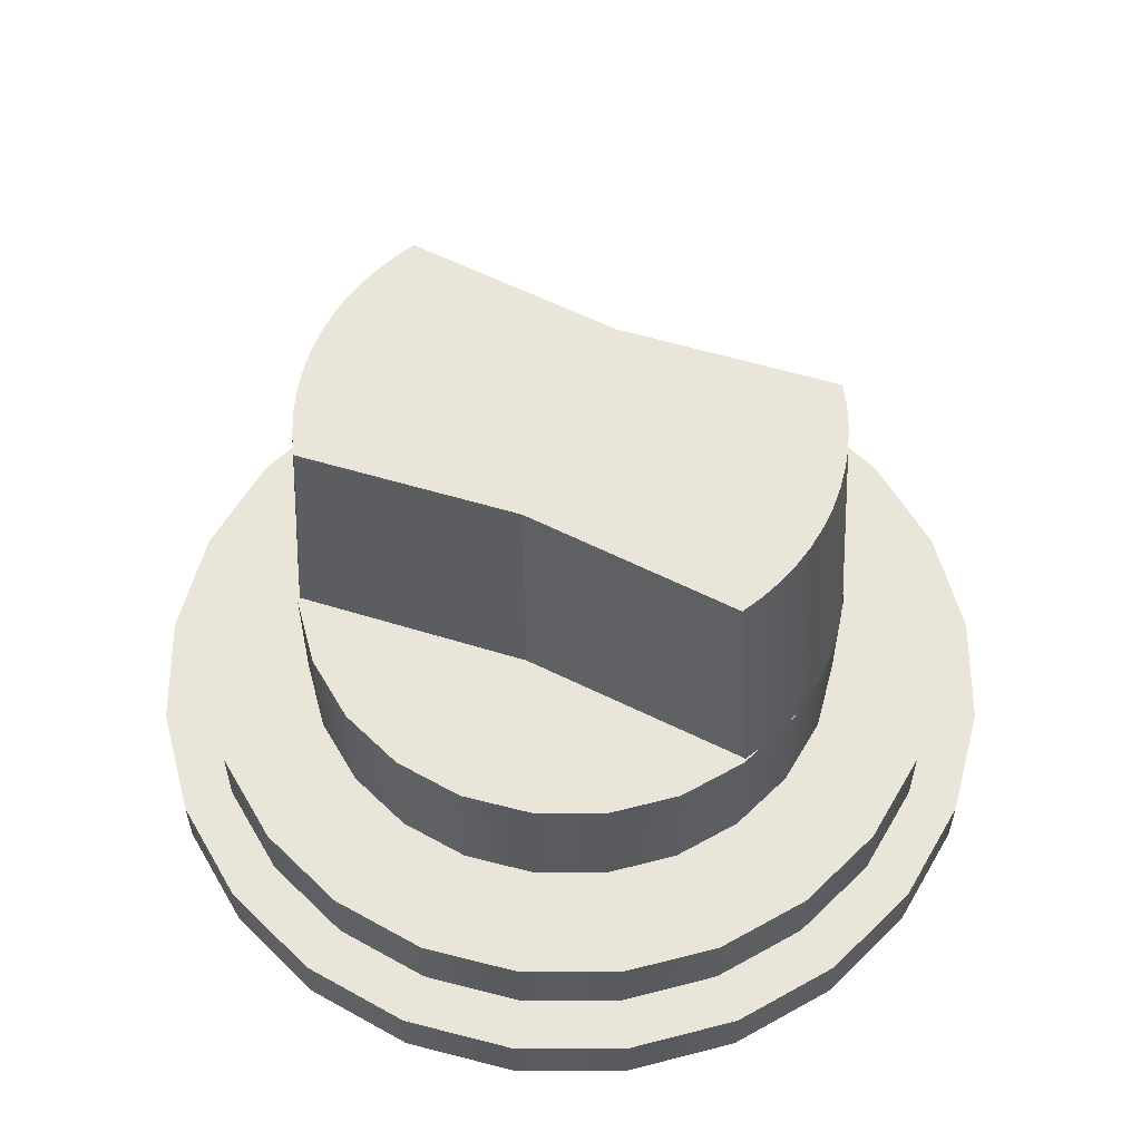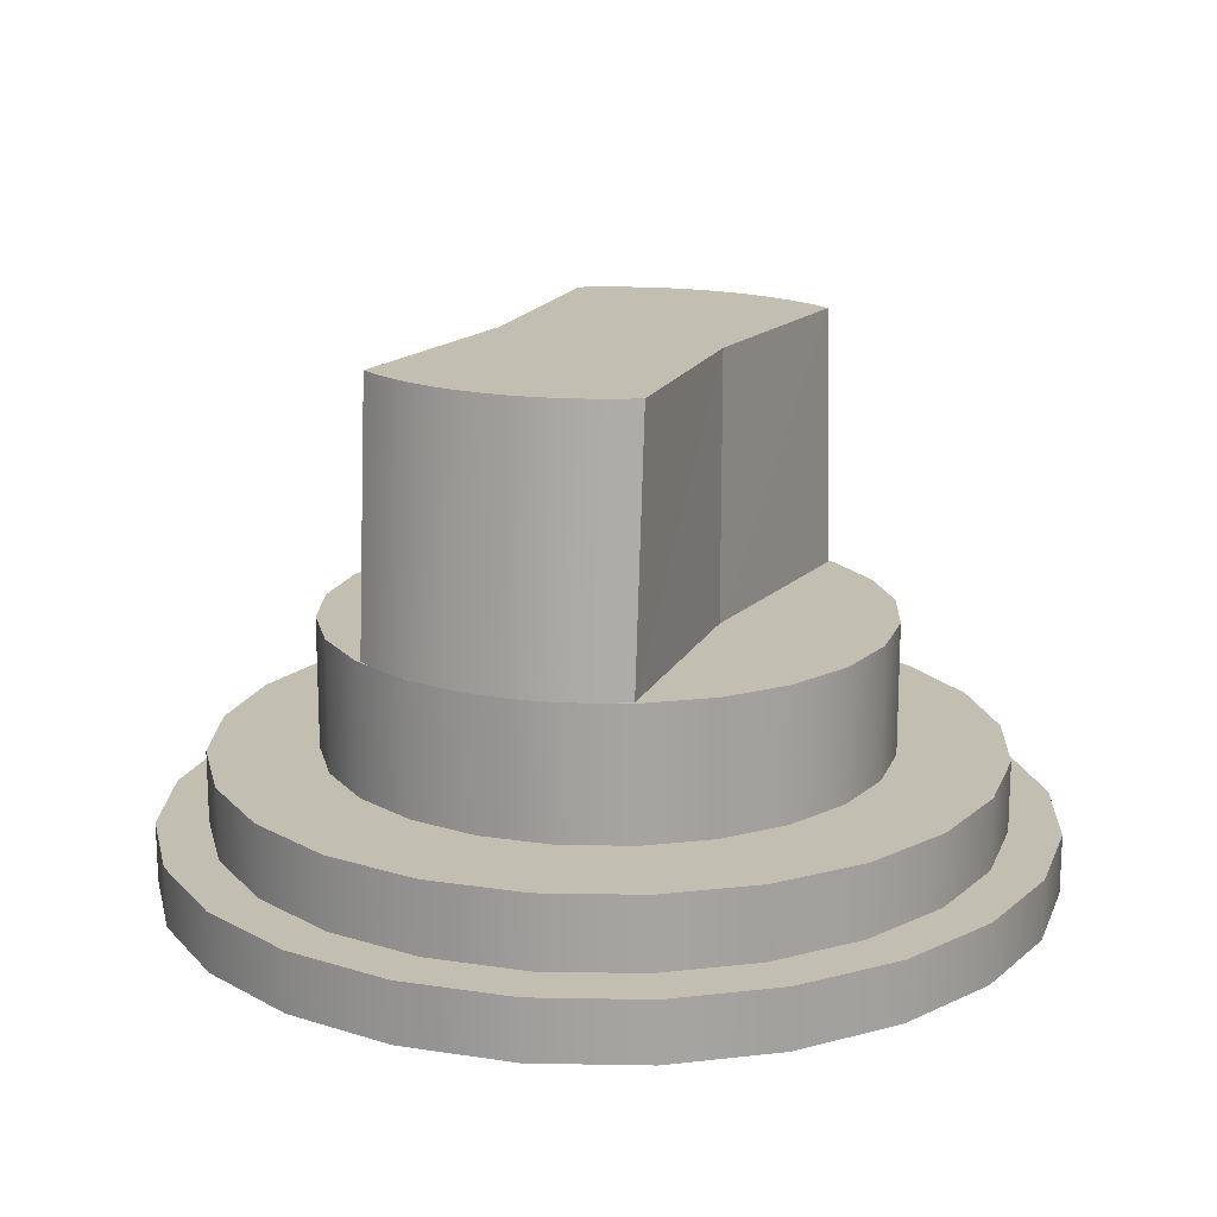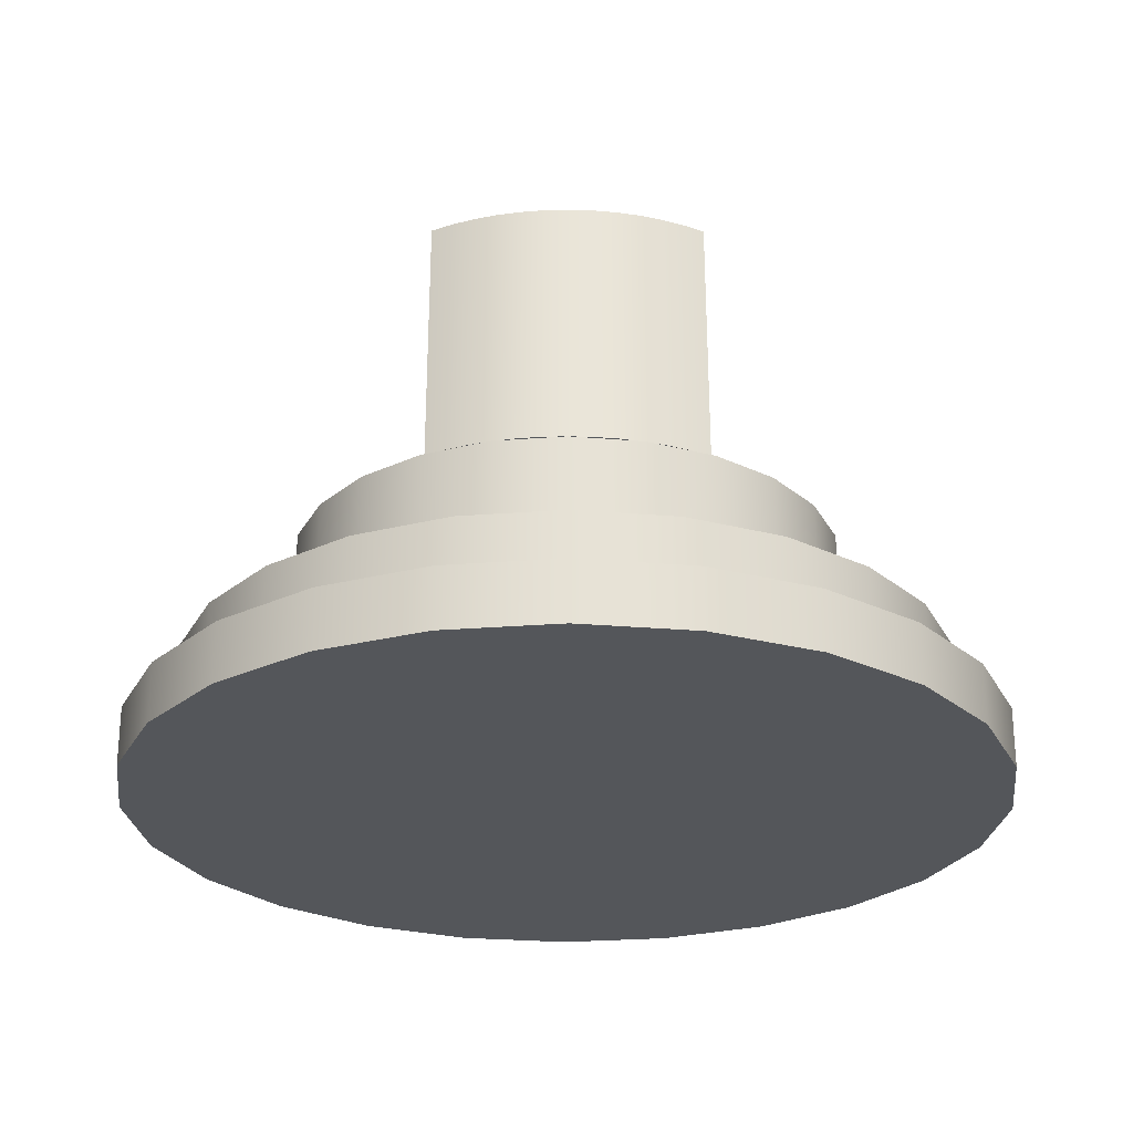
<metadata>
{"format":"obj","ext":"obj","renderer":"f3d","projection":"perspective","resolution":1024,"background":"white","views":[{"elev":57.7,"azim":-67.5,"up":"+Z"},{"elev":17.1,"azim":24.6,"up":"+Z"},{"elev":-25.7,"azim":179.7,"up":"+Z"}]}
</metadata>
<code>
o mesh81/mesh81-geometry#mesh81-geometry
v -0.03937 0.364 0.3844
v -0.04278 0.3685 0.3742
v -0.04278 0.3685 0.3844
v -0.03937 0.364 0.3742
v -0.04722 0.3719 0.3844
v -0.03937 0.3426 0.3844
v -0.03723 0.3589 0.3844
v -0.03988 0.3714 0.3742
v -0.04722 0.3719 0.3742
v -0.04278 0.3382 0.3844
v -0.03723 0.3478 0.3844
v -0.03723 0.3589 0.3742
v -0.04517 0.3754 0.3742
v -0.03583 0.3661 0.3742
v -0.05239 0.374 0.3844
v -0.04722 0.3348 0.3844
v -0.03937 0.3426 0.3742
v -0.03723 0.3478 0.3742
v -0.0365 0.3533 0.3844
v -0.04304 0.3791 0.3742
v -0.03687 0.3744 0.3742
v -0.05133 0.378 0.3742
v -0.05239 0.374 0.3742
v -0.04754 0.3718 0.3844
v -0.04278 0.3382 0.3742
v -0.0365 0.3533 0.3742
v -0.05023 0.3821 0.3742
v -0.03214 0.3682 0.3742
v -0.05794 0.3748 0.3844
v -0.04891 0.3726 0.3844
v -0.04754 0.3348 0.3844
v -0.04722 0.3348 0.3742
v -0.03988 0.3353 0.3742
v -0.03583 0.3406 0.3742
v -0.04304 0.3791 0.3687
v -0.03328 0.3599 0.3742
v -0.03687 0.3744 0.3687
v -0.05794 0.3789 0.3742
v -0.05794 0.3831 0.3742
v -0.05794 0.3748 0.3742
v -0.04891 0.3341 0.3844
v -0.04909 0.3533 0.3844
v -0.05239 0.3326 0.3844
v -0.04517 0.3312 0.3742
v -0.03328 0.3467 0.3742
v -0.05023 0.3821 0.3687
v -0.03241 0.3533 0.3742
v -0.03214 0.3682 0.3687
v -0.06349 0.374 0.3742
v -0.04754 0.3704 0.4046
v -0.04909 0.3533 0.4046
v -0.05239 0.3326 0.3742
v -0.05133 0.3287 0.3742
v -0.04304 0.3275 0.3742
v -0.03687 0.3323 0.3742
v -0.03214 0.3384 0.3742
v -0.0492 0.3859 0.3687
v -0.04106 0.3826 0.3687
v -0.02916 0.361 0.3742
v -0.03407 0.3772 0.3687
v -0.06455 0.378 0.3742
v -0.05794 0.3831 0.3687
v -0.06349 0.374 0.3844
v -0.04914 0.3712 0.4046
v -0.04754 0.3363 0.4046
v -0.05794 0.3319 0.3742
v -0.05023 0.3246 0.3742
v -0.05794 0.3871 0.3687
v -0.02916 0.3456 0.3742
v -0.02916 0.361 0.3687
v -0.02871 0.3702 0.3687
v -0.06565 0.3821 0.3742
v -0.06565 0.3821 0.3687
v -0.06866 0.3719 0.3844
v -0.04914 0.3727 0.3844
v -0.04914 0.3354 0.4046
v -0.04914 0.3339 0.3844
v -0.05794 0.3319 0.3844
v -0.05794 0.3278 0.3742
v -0.04304 0.3275 0.3687
v -0.03214 0.3384 0.3687
v -0.0492 0.3859 0.3641
v -0.04106 0.3826 0.3641
v -0.03407 0.3772 0.3641
v -0.02916 0.3456 0.3687
v -0.02815 0.3533 0.3742
v -0.06866 0.3719 0.3742
v -0.0707 0.3754 0.3742
v -0.05081 0.372 0.4046
v -0.06349 0.3326 0.3844
v -0.05794 0.3235 0.3742
v -0.05023 0.3246 0.3687
v -0.03687 0.3323 0.3687
v -0.05794 0.3871 0.3641
v -0.02815 0.3533 0.3687
v -0.02871 0.3702 0.3641
v -0.07283 0.3791 0.3742
v -0.06667 0.3859 0.3687
v -0.0731 0.3685 0.3844
v -0.05081 0.3734 0.3844
v -0.05081 0.3332 0.3844
v -0.06349 0.3326 0.3742
v -0.06455 0.3287 0.3742
v -0.05794 0.3235 0.3687
v -0.0492 0.3207 0.3687
v -0.04106 0.3241 0.3687
v -0.03407 0.3295 0.3687
v -0.02871 0.3364 0.3687
v -0.05794 0.3196 0.3641
v -0.06667 0.3859 0.3641
v -0.0492 0.3207 0.3641
v -0.04106 0.3241 0.3641
v -0.02534 0.3621 0.3687
v -0.03407 0.3295 0.3641
v -0.0731 0.3685 0.3742
v -0.07599 0.3714 0.3742
v -0.07283 0.3791 0.3687
v -0.06866 0.3348 0.3844
v -0.05254 0.3725 0.4046
v -0.05081 0.3347 0.4046
v -0.06565 0.3246 0.3742
v -0.05794 0.3196 0.3687
v -0.06667 0.3207 0.3641
v -0.02534 0.3446 0.3687
v -0.02534 0.3621 0.3641
v -0.02871 0.3364 0.3641
v -0.079 0.3744 0.3742
v -0.07481 0.3826 0.3687
v -0.07651 0.364 0.3742
v -0.0731 0.3382 0.3844
v -0.06833 0.3348 0.3844
v -0.05254 0.374 0.3844
v -0.05254 0.3326 0.3844
v -0.06866 0.3348 0.3742
v -0.0707 0.3312 0.3742
v -0.06565 0.3246 0.3687
v -0.06667 0.3207 0.3687
v -0.07481 0.3241 0.3641
v -0.02534 0.3446 0.3641
v -0.02419 0.3533 0.3687
v -0.08005 0.3661 0.3742
v -0.079 0.3744 0.3687
v -0.07481 0.3826 0.3641
v -0.07651 0.364 0.3844
v -0.06697 0.3341 0.3844
v -0.06833 0.3718 0.3844
v -0.05431 0.3729 0.4046
v -0.05254 0.3341 0.4046
v -0.07283 0.3275 0.3742
v -0.02419 0.3533 0.3641
v -0.07865 0.3589 0.3742
v -0.0826 0.3599 0.3742
v -0.08374 0.3682 0.3687
v -0.0818 0.3772 0.3687
v -0.07651 0.3426 0.3844
v -0.0731 0.3382 0.3742
v -0.06697 0.3726 0.3844
v -0.06678 0.3533 0.3844
v -0.05431 0.3744 0.3844
v -0.05431 0.3322 0.3844
v -0.07599 0.3353 0.3742
v -0.07283 0.3275 0.3687
v -0.07481 0.3241 0.3687
v -0.0818 0.3295 0.3641
v -0.08374 0.3682 0.3742
v -0.08005 0.3406 0.3742
v -0.07938 0.3533 0.3742
v -0.0818 0.3772 0.3641
v -0.07865 0.3589 0.3844
v -0.06833 0.3704 0.4046
v -0.06678 0.3533 0.4046
v -0.05612 0.3732 0.4046
v -0.05431 0.3337 0.4046
v -0.079 0.3323 0.3742
v -0.079 0.3323 0.3687
v -0.08347 0.3533 0.3742
v -0.0826 0.3467 0.3742
v -0.08671 0.361 0.3687
v -0.08717 0.3702 0.3641
v -0.07865 0.3478 0.3844
v -0.07651 0.3426 0.3742
v -0.06674 0.3727 0.3844
v -0.06833 0.3363 0.4046
v -0.05612 0.3747 0.3844
v -0.05612 0.332 0.3844
v -0.0818 0.3295 0.3687
v -0.08717 0.3364 0.3641
v -0.08374 0.3384 0.3742
v -0.07865 0.3478 0.3742
v -0.07938 0.3533 0.3844
v -0.08671 0.361 0.3742
v -0.08717 0.3702 0.3687
v -0.06674 0.3712 0.4046
v -0.06674 0.3354 0.4046
v -0.05794 0.3733 0.4046
v -0.05612 0.3335 0.4046
v -0.08717 0.3364 0.3687
v -0.08773 0.3533 0.3687
v -0.09054 0.3621 0.3641
v -0.09054 0.3446 0.3641
v -0.06507 0.3734 0.3844
v -0.06674 0.3339 0.3844
v -0.08374 0.3384 0.3687
v -0.08671 0.3456 0.3687
v -0.09054 0.3446 0.3687
v -0.08671 0.3456 0.3742
v -0.08773 0.3533 0.3742
v -0.09054 0.3621 0.3687
v -0.06507 0.3347 0.4046
v -0.06507 0.372 0.4046
v -0.05976 0.3732 0.4046
v -0.05794 0.3334 0.4046
v -0.09169 0.3533 0.3641
v -0.09169 0.3533 0.3687
v -0.06334 0.374 0.3844
v -0.06507 0.3332 0.3844
v -0.05976 0.3747 0.3844
v -0.05976 0.332 0.3844
v -0.06334 0.3341 0.4046
v -0.06334 0.3725 0.4046
v -0.06156 0.3729 0.4046
v -0.05976 0.3335 0.4046
v -0.06156 0.3744 0.3844
v -0.06334 0.3326 0.3844
v -0.06156 0.3322 0.3844
v -0.06156 0.3337 0.4046
f 1 2 3
f 2 1 4
f 3 2 1
f 4 1 2
f 2 5 3
f 3 5 2
f 3 6 1
f 1 6 3
f 7 4 1
f 1 4 7
f 8 2 4
f 4 2 8
f 5 2 9
f 9 2 5
f 5 10 3
f 3 10 5
f 3 10 6
f 6 10 3
f 1 6 11
f 11 6 1
f 4 7 12
f 12 7 4
f 1 11 7
f 7 11 1
f 13 2 8
f 8 2 13
f 8 4 14
f 14 4 8
f 13 9 2
f 2 9 13
f 9 15 5
f 5 15 9
f 5 16 10
f 10 16 5
f 10 17 6
f 6 17 10
f 6 18 11
f 11 18 6
f 19 12 7
f 7 12 19
f 14 4 12
f 12 4 14
f 7 11 19
f 19 11 7
f 20 13 8
f 8 13 20
f 21 8 14
f 14 8 21
f 22 9 13
f 13 9 22
f 15 9 23
f 23 9 15
f 5 24 16
f 16 24 5
f 16 25 10
f 10 25 16
f 17 10 25
f 25 10 17
f 18 6 17
f 17 6 18
f 26 11 18
f 18 11 26
f 12 19 26
f 26 19 12
f 14 12 26
f 26 12 14
f 11 26 19
f 19 26 11
f 27 13 20
f 20 13 27
f 20 8 21
f 21 8 20
f 21 14 28
f 28 14 21
f 22 23 9
f 9 23 22
f 27 22 13
f 13 22 27
f 23 29 15
f 15 29 23
f 24 5 30
f 30 5 24
f 31 16 24
f 24 16 31
f 25 16 32
f 32 16 25
f 25 33 17
f 17 33 25
f 17 34 18
f 18 34 17
f 18 34 26
f 26 34 18
f 14 26 34
f 34 26 14
f 35 27 20
f 20 27 35
f 21 35 20
f 20 35 21
f 28 14 36
f 36 14 28
f 28 37 21
f 21 37 28
f 38 23 22
f 22 23 38
f 39 22 27
f 27 22 39
f 29 23 40
f 40 23 29
f 16 31 41
f 41 31 16
f 24 42 31
f 31 42 24
f 43 32 16
f 16 32 43
f 32 44 25
f 25 44 32
f 25 44 33
f 33 44 25
f 17 33 34
f 34 33 17
f 14 34 45
f 45 34 14
f 27 35 46
f 46 35 27
f 35 21 37
f 37 21 35
f 14 45 36
f 36 45 14
f 28 36 47
f 47 36 28
f 37 28 48
f 48 28 37
f 38 40 23
f 23 40 38
f 39 38 22
f 22 38 39
f 46 39 27
f 27 39 46
f 49 29 40
f 40 29 49
f 42 24 50
f 50 24 42
f 31 42 51
f 51 42 31
f 32 43 52
f 52 43 32
f 32 53 44
f 44 53 32
f 44 54 33
f 33 54 44
f 33 55 34
f 34 55 33
f 34 56 45
f 45 56 34
f 57 46 35
f 35 46 57
f 58 35 37
f 37 35 58
f 36 45 47
f 47 45 36
f 28 47 56
f 56 47 28
f 59 48 28
f 28 48 59
f 60 37 48
f 48 37 60
f 38 49 40
f 40 49 38
f 39 61 38
f 38 61 39
f 39 46 62
f 62 46 39
f 29 49 63
f 63 49 29
f 24 64 50
f 50 64 24
f 51 42 50
f 50 42 51
f 31 51 65
f 65 51 31
f 43 66 52
f 52 66 43
f 52 53 32
f 32 53 52
f 53 67 44
f 44 67 53
f 44 67 54
f 54 67 44
f 33 54 55
f 55 54 33
f 34 55 56
f 56 55 34
f 45 56 47
f 47 56 45
f 68 46 57
f 57 46 68
f 57 35 58
f 58 35 57
f 58 37 60
f 60 37 58
f 28 56 69
f 69 56 28
f 48 59 70
f 70 59 48
f 28 69 59
f 59 69 28
f 60 48 71
f 71 48 60
f 61 49 38
f 38 49 61
f 72 61 39
f 39 61 72
f 68 62 46
f 46 62 68
f 73 39 62
f 62 39 73
f 49 74 63
f 63 74 49
f 64 24 75
f 75 24 64
f 50 64 51
f 51 64 50
f 51 76 65
f 65 76 51
f 65 77 31
f 31 77 65
f 66 43 78
f 78 43 66
f 66 53 52
f 52 53 66
f 79 67 53
f 53 67 79
f 67 80 54
f 54 80 67
f 80 55 54
f 54 55 80
f 55 81 56
f 56 81 55
f 82 68 57
f 57 68 82
f 83 57 58
f 58 57 83
f 84 58 60
f 60 58 84
f 56 85 69
f 69 85 56
f 86 70 59
f 59 70 86
f 71 48 70
f 70 48 71
f 59 69 86
f 86 69 59
f 71 84 60
f 60 84 71
f 61 87 49
f 49 87 61
f 72 88 61
f 61 88 72
f 39 73 72
f 72 73 39
f 68 73 62
f 62 73 68
f 74 49 87
f 87 49 74
f 75 89 64
f 64 89 75
f 64 76 51
f 51 76 64
f 77 65 76
f 76 65 77
f 90 66 78
f 78 66 90
f 66 79 53
f 53 79 66
f 79 91 67
f 67 91 79
f 80 67 92
f 92 67 80
f 55 80 93
f 93 80 55
f 81 55 93
f 93 55 81
f 85 56 81
f 81 56 85
f 68 82 94
f 94 82 68
f 57 83 82
f 82 83 57
f 58 84 83
f 83 84 58
f 95 69 85
f 85 69 95
f 70 86 95
f 95 86 70
f 71 70 95
f 95 70 71
f 69 95 86
f 86 95 69
f 84 71 96
f 96 71 84
f 88 87 61
f 61 87 88
f 97 88 72
f 72 88 97
f 73 97 72
f 72 97 73
f 98 73 68
f 68 73 98
f 87 99 74
f 74 99 87
f 89 75 100
f 100 75 89
f 89 76 64
f 64 76 89
f 76 101 77
f 77 101 76
f 66 90 102
f 102 90 66
f 102 79 66
f 66 79 102
f 103 91 79
f 79 91 103
f 104 67 91
f 91 67 104
f 67 104 92
f 92 104 67
f 92 105 80
f 80 105 92
f 80 106 93
f 93 106 80
f 93 107 81
f 81 107 93
f 81 108 85
f 85 108 81
f 109 94 82
f 82 94 109
f 110 68 94
f 94 68 110
f 111 82 83
f 83 82 111
f 112 83 84
f 84 83 112
f 85 108 95
f 95 108 85
f 71 95 113
f 113 95 71
f 113 96 71
f 71 96 113
f 114 84 96
f 96 84 114
f 88 115 87
f 87 115 88
f 97 116 88
f 88 116 97
f 97 73 117
f 117 73 97
f 98 117 73
f 73 117 98
f 68 110 98
f 98 110 68
f 99 87 115
f 115 87 99
f 99 118 74
f 74 118 99
f 100 119 89
f 89 119 100
f 89 120 76
f 76 120 89
f 101 76 120
f 120 76 101
f 118 102 90
f 90 102 118
f 102 103 79
f 79 103 102
f 103 121 91
f 91 121 103
f 121 104 91
f 91 104 121
f 104 122 92
f 92 122 104
f 92 122 105
f 105 122 92
f 80 105 106
f 106 105 80
f 93 106 107
f 107 106 93
f 81 107 108
f 108 107 81
f 123 94 109
f 109 94 123
f 109 82 111
f 111 82 109
f 123 110 94
f 94 110 123
f 111 83 112
f 112 83 111
f 112 84 114
f 114 84 112
f 95 108 124
f 124 108 95
f 113 95 124
f 124 95 113
f 96 113 125
f 125 113 96
f 114 96 126
f 126 96 114
f 116 115 88
f 88 115 116
f 127 116 97
f 97 116 127
f 117 127 97
f 97 127 117
f 128 117 98
f 98 117 128
f 110 128 98
f 98 128 110
f 129 99 115
f 115 99 129
f 99 130 118
f 118 130 99
f 74 118 131
f 131 118 74
f 119 100 132
f 132 100 119
f 119 120 89
f 89 120 119
f 120 133 101
f 101 133 120
f 102 118 134
f 134 118 102
f 134 103 102
f 102 103 134
f 135 121 103
f 103 121 135
f 104 121 136
f 136 121 104
f 136 122 104
f 104 122 136
f 109 105 122
f 122 105 109
f 111 106 105
f 105 106 111
f 112 107 106
f 106 107 112
f 107 126 108
f 108 126 107
f 109 137 123
f 123 137 109
f 105 109 111
f 111 109 105
f 138 110 123
f 123 110 138
f 106 111 112
f 112 111 106
f 107 112 114
f 114 112 107
f 108 139 124
f 124 139 108
f 113 124 140
f 140 124 113
f 140 125 113
f 113 125 140
f 126 96 125
f 125 96 126
f 126 107 114
f 114 107 126
f 116 129 115
f 115 129 116
f 127 141 116
f 116 141 127
f 127 117 142
f 142 117 127
f 128 142 117
f 117 142 128
f 128 110 143
f 143 110 128
f 99 129 144
f 144 129 99
f 144 130 99
f 99 130 144
f 130 134 118
f 118 134 130
f 131 118 145
f 145 118 131
f 146 74 131
f 131 74 146
f 132 147 119
f 119 147 132
f 119 148 120
f 120 148 119
f 133 120 148
f 148 120 133
f 134 135 103
f 103 135 134
f 135 149 121
f 121 149 135
f 149 136 121
f 121 136 149
f 136 137 122
f 122 137 136
f 137 109 122
f 122 109 137
f 139 108 126
f 126 108 139
f 137 138 123
f 123 138 137
f 138 143 110
f 110 143 138
f 150 124 139
f 139 124 150
f 124 150 140
f 140 150 124
f 125 140 150
f 150 140 125
f 126 125 139
f 139 125 126
f 116 151 129
f 129 151 116
f 127 152 141
f 141 152 127
f 141 151 116
f 116 151 141
f 153 127 142
f 142 127 153
f 154 142 128
f 128 142 154
f 143 154 128
f 128 154 143
f 151 144 129
f 129 144 151
f 144 155 130
f 130 155 144
f 134 130 156
f 156 130 134
f 74 146 157
f 157 146 74
f 158 146 131
f 131 146 158
f 147 132 159
f 159 132 147
f 147 148 119
f 119 148 147
f 148 160 133
f 133 160 148
f 156 135 134
f 134 135 156
f 161 149 135
f 135 149 161
f 136 149 162
f 162 149 136
f 162 137 136
f 136 137 162
f 138 137 163
f 163 137 138
f 164 143 138
f 138 143 164
f 139 125 150
f 150 125 139
f 165 152 127
f 127 152 165
f 152 166 141
f 141 166 152
f 151 141 167
f 167 141 151
f 127 153 165
f 165 153 127
f 154 153 142
f 142 153 154
f 154 143 168
f 168 143 154
f 144 151 169
f 169 151 144
f 169 155 144
f 144 155 169
f 155 156 130
f 130 156 155
f 158 170 146
f 146 170 158
f 131 171 158
f 158 171 131
f 159 172 147
f 147 172 159
f 147 173 148
f 148 173 147
f 160 148 173
f 173 148 160
f 156 161 135
f 135 161 156
f 161 174 149
f 149 174 161
f 149 175 162
f 162 175 149
f 162 163 137
f 137 163 162
f 163 164 138
f 138 164 163
f 164 168 143
f 143 168 164
f 152 165 176
f 176 165 152
f 152 177 166
f 166 177 152
f 141 166 167
f 167 166 141
f 167 169 151
f 151 169 167
f 178 165 153
f 153 165 178
f 154 178 153
f 153 178 154
f 179 154 168
f 168 154 179
f 169 180 155
f 155 180 169
f 156 155 181
f 181 155 156
f 171 170 158
f 158 170 171
f 170 182 146
f 146 182 170
f 131 183 171
f 171 183 131
f 172 159 184
f 184 159 172
f 172 173 147
f 147 173 172
f 173 185 160
f 160 185 173
f 181 161 156
f 156 161 181
f 166 174 161
f 161 174 166
f 175 149 174
f 174 149 175
f 175 163 162
f 162 163 175
f 164 163 186
f 186 163 164
f 187 168 164
f 164 168 187
f 165 188 176
f 176 188 165
f 177 152 176
f 176 152 177
f 177 174 166
f 166 174 177
f 167 166 189
f 189 166 167
f 169 167 190
f 190 167 169
f 165 178 191
f 191 178 165
f 192 178 154
f 154 178 192
f 154 179 192
f 192 179 154
f 187 179 168
f 168 179 187
f 180 169 190
f 190 169 180
f 180 181 155
f 155 181 180
f 171 193 170
f 170 193 171
f 182 170 193
f 193 170 182
f 131 194 183
f 183 194 131
f 194 171 183
f 183 171 194
f 184 195 172
f 172 195 184
f 172 196 173
f 173 196 172
f 185 173 196
f 196 173 185
f 189 161 181
f 181 161 189
f 189 166 161
f 161 166 189
f 188 175 174
f 174 175 188
f 175 186 163
f 163 186 175
f 197 164 186
f 186 164 197
f 164 197 187
f 187 197 164
f 191 188 165
f 165 188 191
f 176 188 177
f 177 188 176
f 177 188 174
f 174 188 177
f 189 190 167
f 167 190 189
f 198 191 178
f 178 191 198
f 192 198 178
f 178 198 192
f 199 192 179
f 179 192 199
f 200 179 187
f 187 179 200
f 190 189 180
f 180 189 190
f 181 180 189
f 189 180 181
f 193 171 194
f 194 171 193
f 193 201 182
f 182 201 193
f 194 131 202
f 202 131 194
f 195 184 29
f 29 184 195
f 195 196 172
f 172 196 195
f 196 78 185
f 185 78 196
f 175 188 203
f 203 188 175
f 203 186 175
f 175 186 203
f 204 197 186
f 186 197 204
f 205 187 197
f 197 187 205
f 191 206 188
f 188 206 191
f 191 198 207
f 207 198 191
f 198 192 208
f 208 192 198
f 192 199 208
f 208 199 192
f 200 199 179
f 179 199 200
f 187 205 200
f 200 205 187
f 193 194 209
f 209 194 193
f 201 193 210
f 210 193 201
f 202 209 194
f 194 209 202
f 29 211 195
f 195 211 29
f 195 212 196
f 196 212 195
f 78 196 212
f 212 196 78
f 206 203 188
f 188 203 206
f 204 186 203
f 203 186 204
f 198 197 204
f 204 197 198
f 208 205 197
f 197 205 208
f 206 191 207
f 207 191 206
f 204 207 198
f 198 207 204
f 208 197 198
f 198 197 208
f 213 208 199
f 199 208 213
f 199 200 213
f 213 200 199
f 214 200 205
f 205 200 214
f 193 209 210
f 210 209 193
f 210 215 201
f 201 215 210
f 209 202 216
f 216 202 209
f 211 29 217
f 217 29 211
f 211 212 195
f 195 212 211
f 212 218 78
f 78 218 212
f 203 206 204
f 204 206 203
f 205 208 214
f 214 208 205
f 207 204 206
f 206 204 207
f 208 213 214
f 214 213 208
f 200 214 213
f 213 214 200
f 210 209 219
f 219 209 210
f 215 210 220
f 220 210 215
f 216 219 209
f 209 219 216
f 217 221 211
f 211 221 217
f 211 222 212
f 212 222 211
f 218 212 222
f 222 212 218
f 210 219 220
f 220 219 210
f 220 223 215
f 215 223 220
f 219 216 224
f 224 216 219
f 221 217 223
f 223 217 221
f 221 222 211
f 211 222 221
f 222 225 218
f 218 225 222
f 220 219 226
f 226 219 220
f 223 220 221
f 221 220 223
f 224 226 219
f 219 226 224
f 221 226 222
f 222 226 221
f 225 222 226
f 226 222 225
f 220 226 221
f 221 226 220
f 226 224 225
f 225 224 226

</code>
